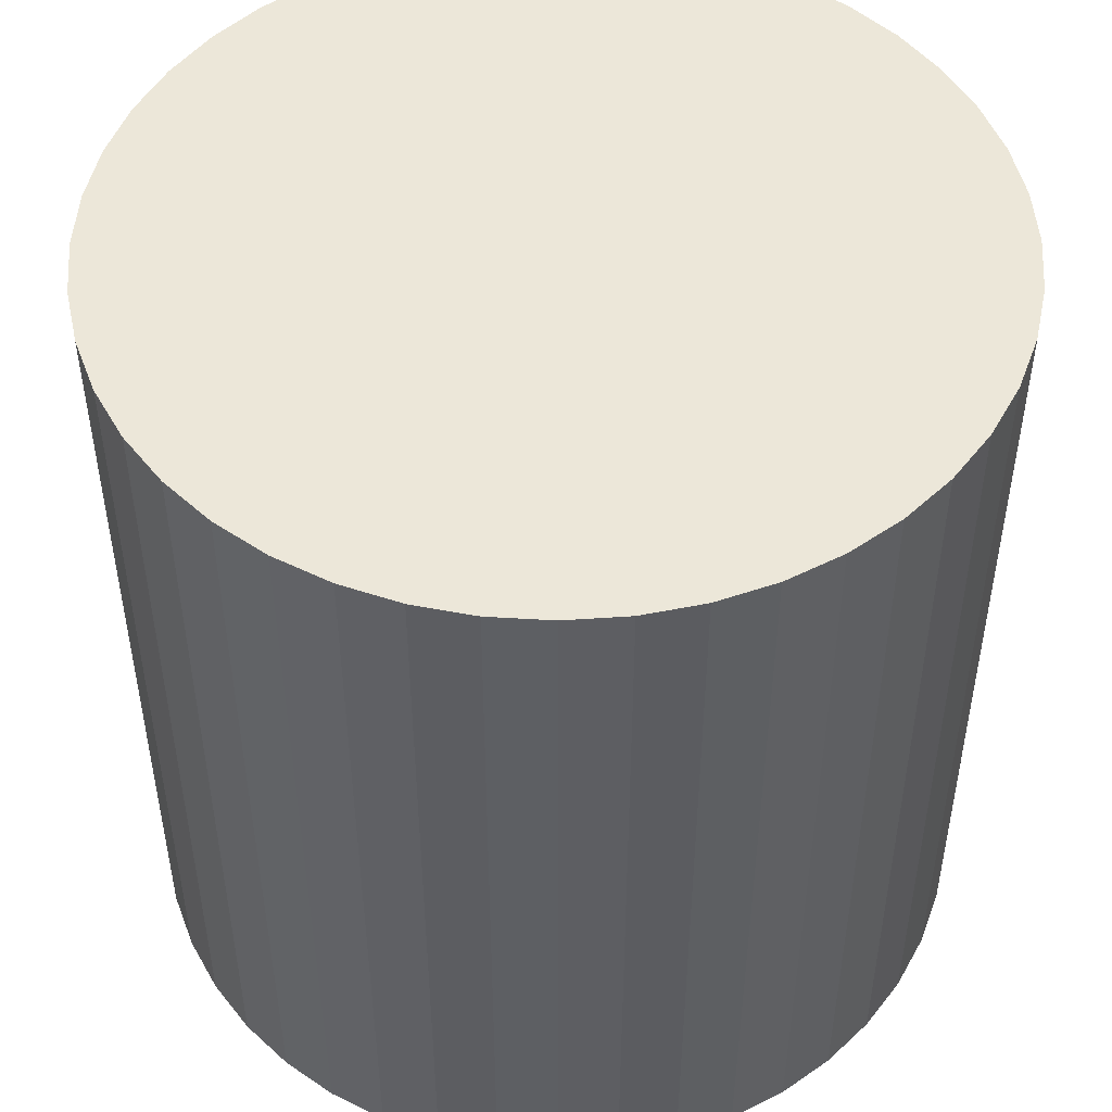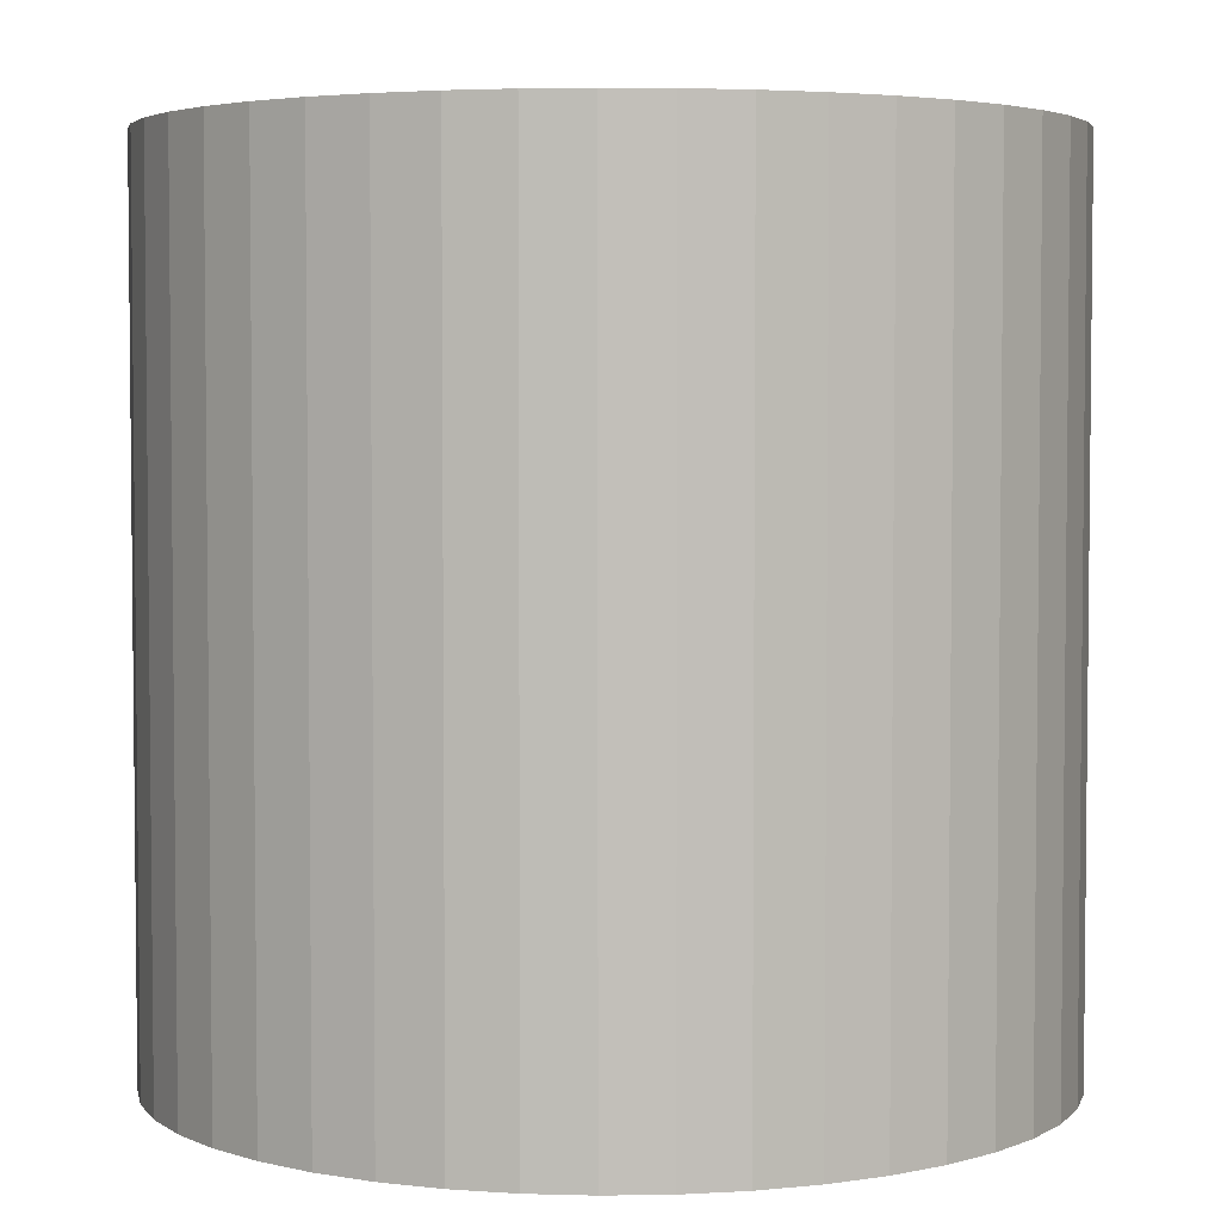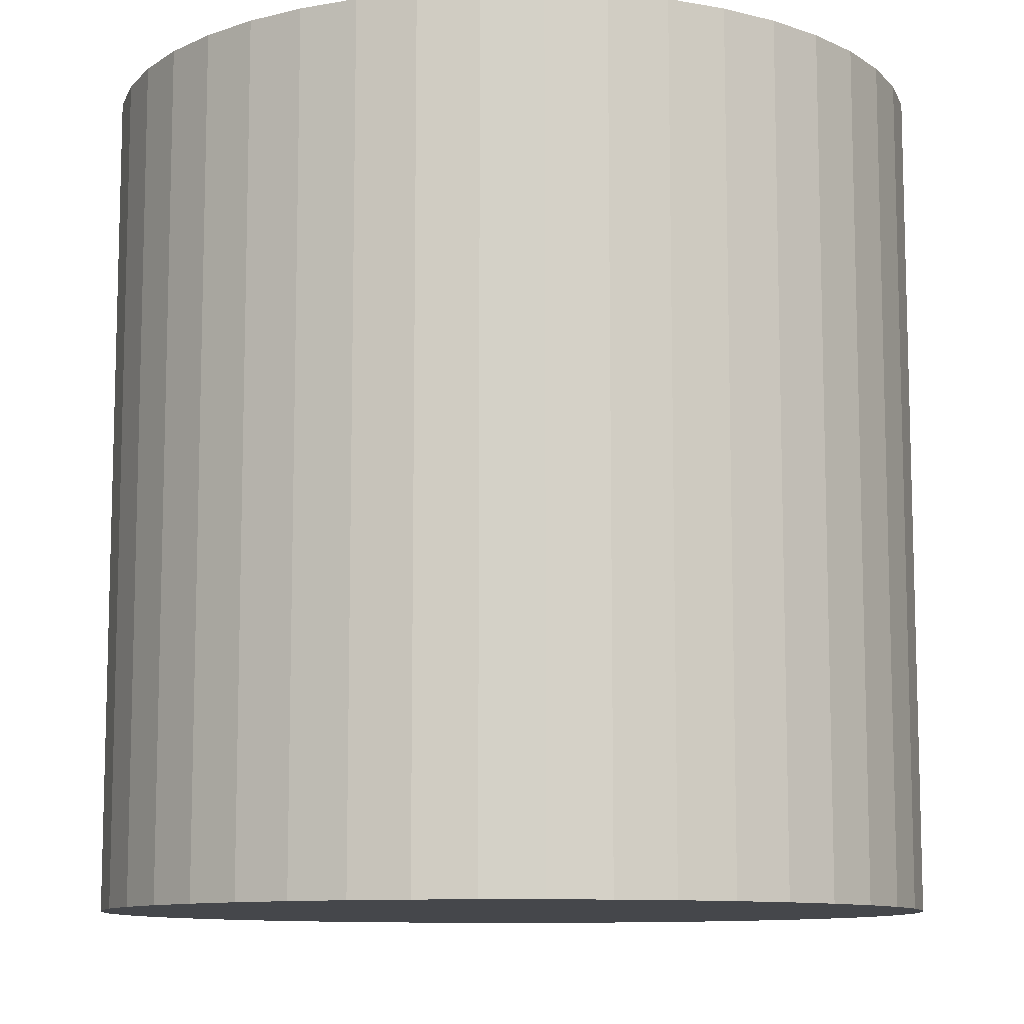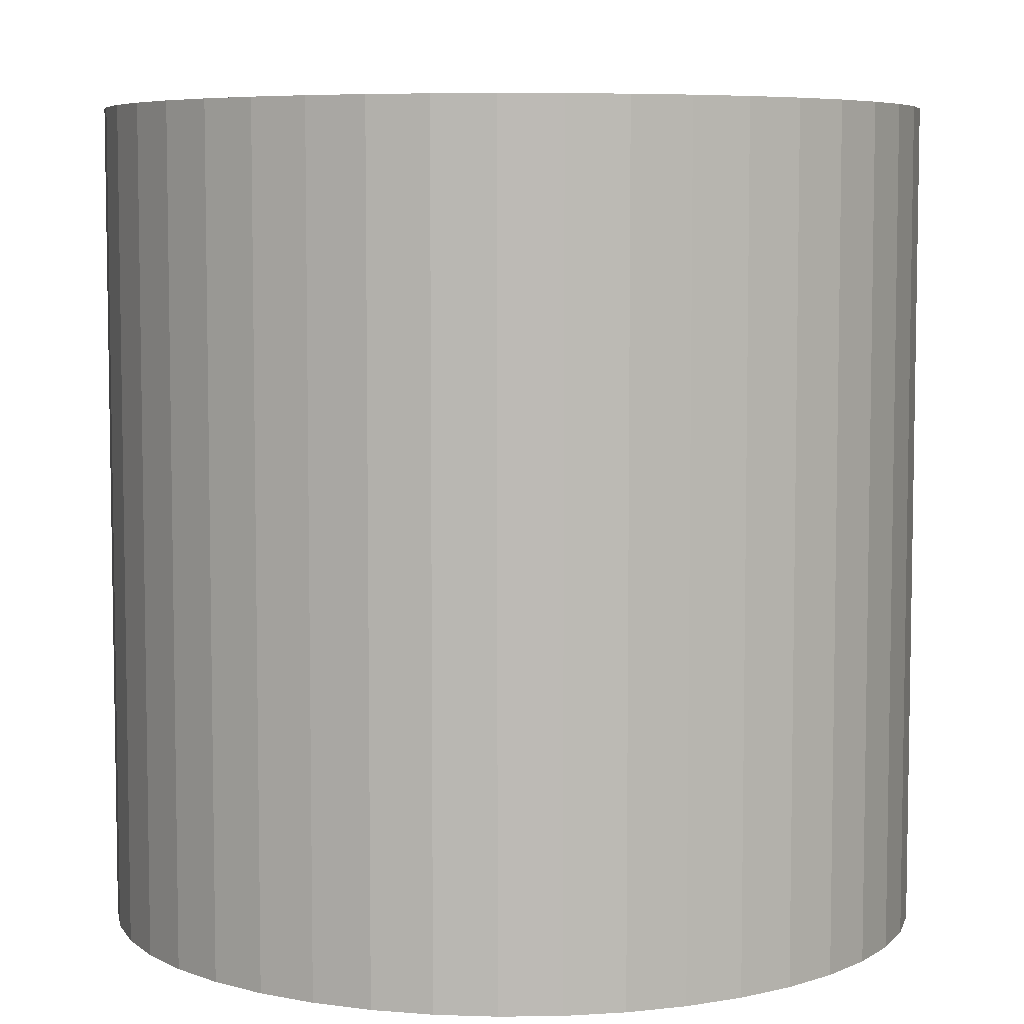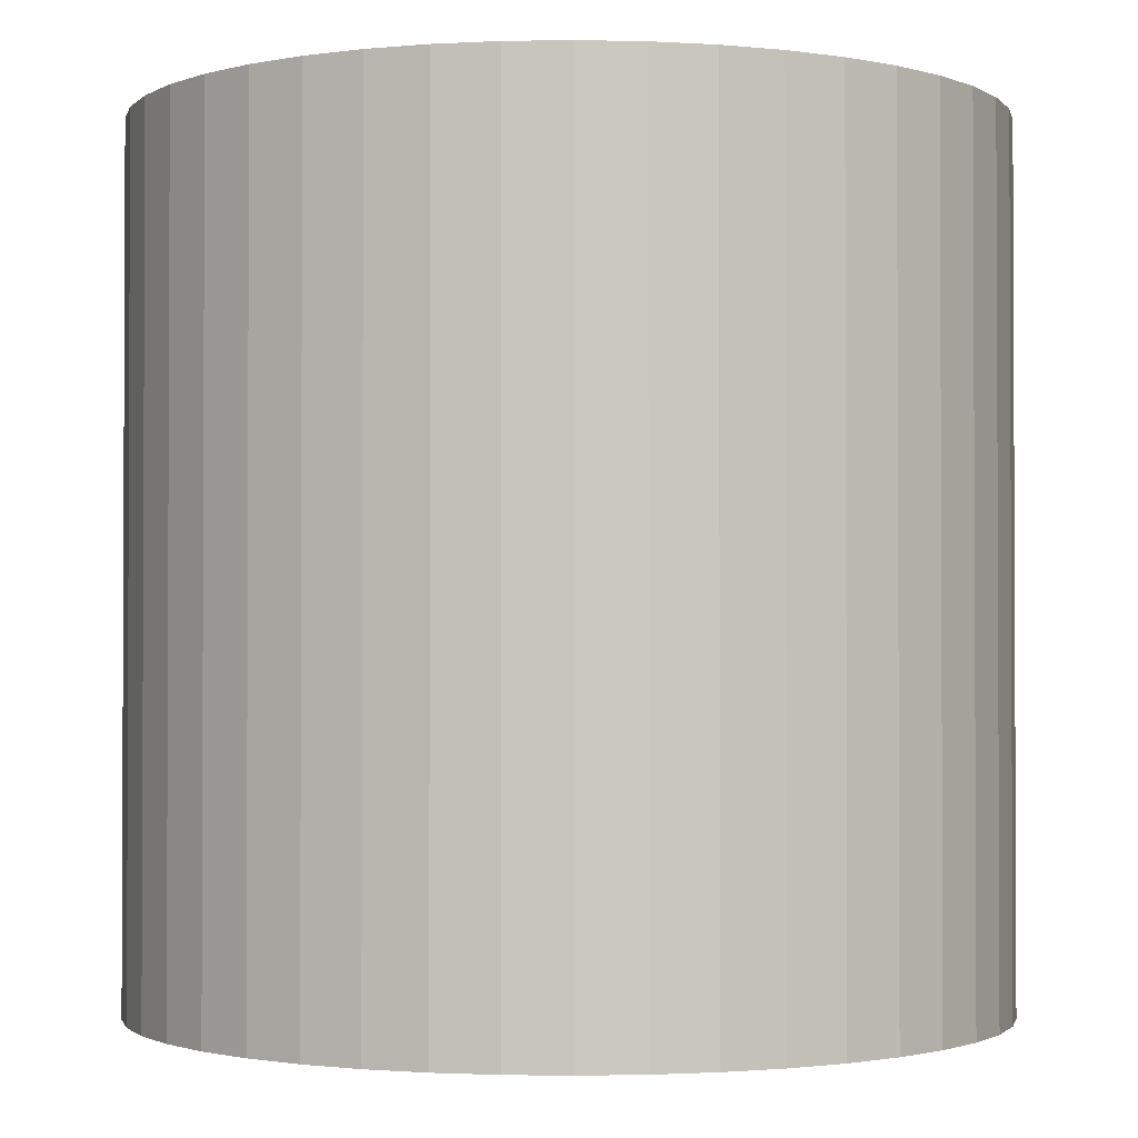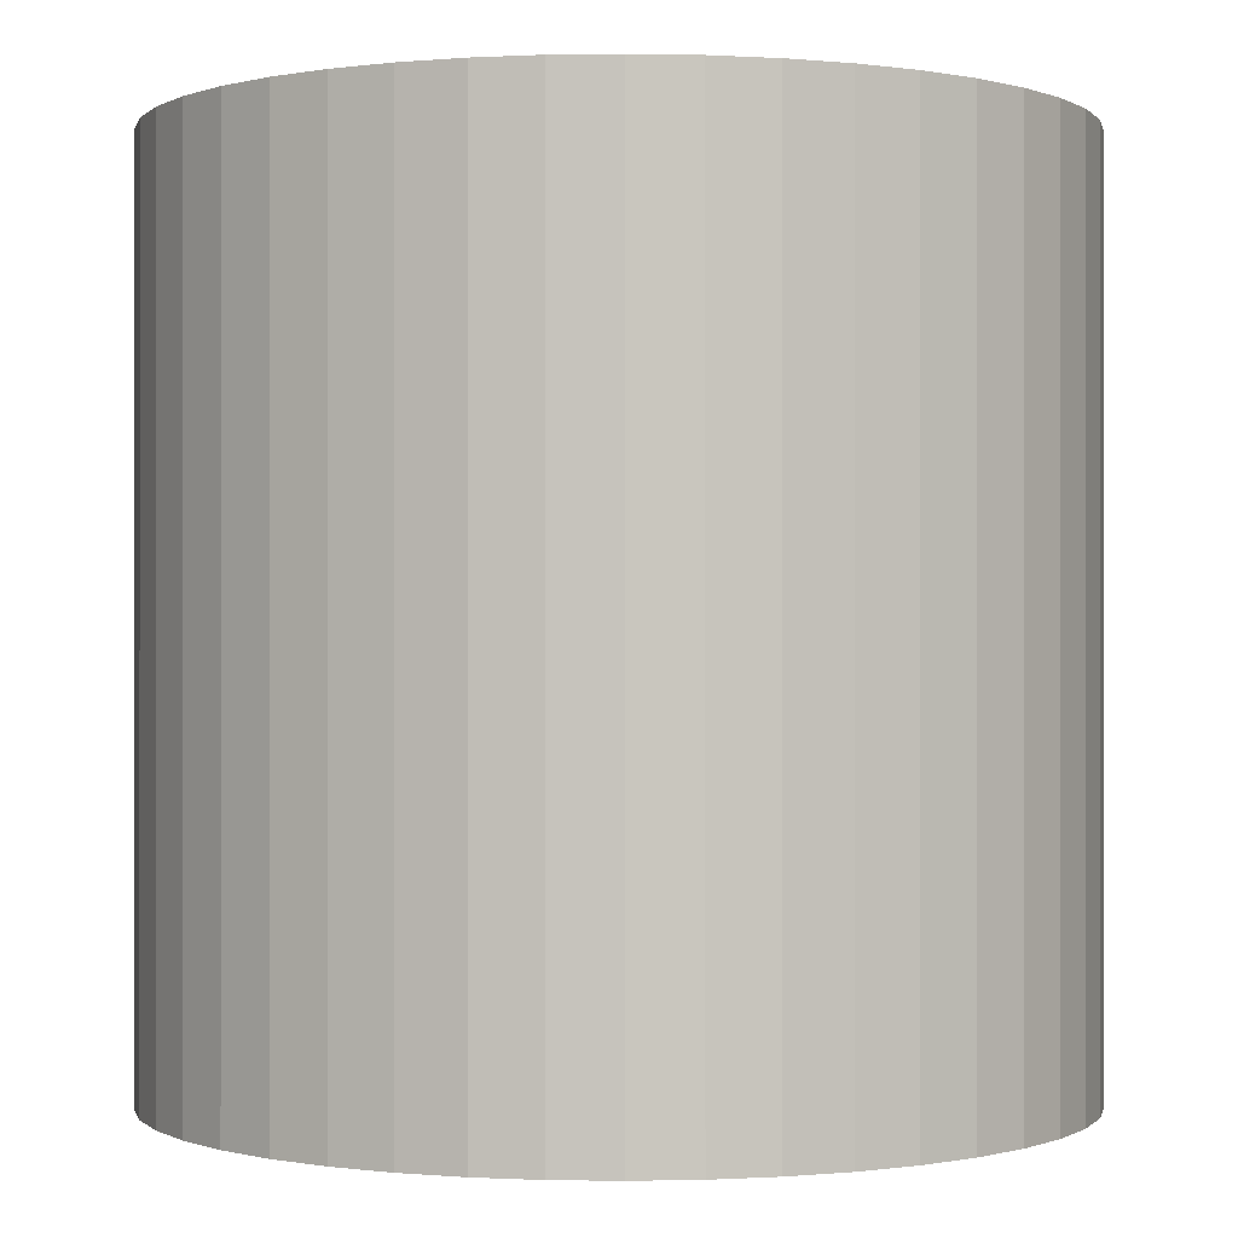
<metadata>
{"format":"obj","ext":"obj","renderer":"f3d","projection":"perspective","resolution":1024,"background":"white","views":[{"elev":49.8,"azim":73.4,"up":"+Y"},{"elev":3.9,"azim":1.3,"up":"+Y"},{"elev":-10.2,"azim":167.7,"up":"+Y"},{"elev":6.4,"azim":91.8,"up":"+Y"},{"elev":-1.5,"azim":-123.4,"up":"+Y"},{"elev":-0.2,"azim":64.8,"up":"+Y"}]}
</metadata>
<code>
o Cylinder
v 0 -1 -1
v 0 1 -1
v 0.1423 -1 -0.9898
v 0.1423 1 -0.9898
v 0.2817 -1 -0.9595
v 0.2817 1 -0.9595
v 0.4154 -1 -0.9096
v 0.4154 1 -0.9096
v 0.5406 -1 -0.8413
v 0.5406 1 -0.8413
v 0.6549 -1 -0.7558
v 0.6549 1 -0.7558
v 0.7558 -1 -0.6549
v 0.7558 1 -0.6549
v 0.8413 -1 -0.5406
v 0.8413 1 -0.5406
v 0.9096 -1 -0.4154
v 0.9096 1 -0.4154
v 0.9595 -1 -0.2817
v 0.9595 1 -0.2817
v 0.9898 -1 -0.1423
v 0.9898 1 -0.1423
v 1 -1 -0
v 1 1 -0
v 0.9898 -1 0.1423
v 0.9898 1 0.1423
v 0.9595 -1 0.2817
v 0.9595 1 0.2817
v 0.9096 -1 0.4154
v 0.9096 1 0.4154
v 0.8413 -1 0.5406
v 0.8413 1 0.5406
v 0.7558 -1 0.6549
v 0.7558 1 0.6549
v 0.6549 -1 0.7557
v 0.6549 1 0.7557
v 0.5406 -1 0.8413
v 0.5406 1 0.8413
v 0.4154 -1 0.9096
v 0.4154 1 0.9096
v 0.2817 -1 0.9595
v 0.2817 1 0.9595
v 0.1423 -1 0.9898
v 0.1423 1 0.9898
v 1e-06 -1 1
v 1e-06 1 1
v -0.1423 -1 0.9898
v -0.1423 1 0.9898
v -0.2817 -1 0.9595
v -0.2817 1 0.9595
v -0.4154 -1 0.9096
v -0.4154 1 0.9096
v -0.5406 -1 0.8413
v -0.5406 1 0.8413
v -0.6549 -1 0.7558
v -0.6549 1 0.7558
v -0.7557 -1 0.6549
v -0.7557 1 0.6549
v -0.8413 -1 0.5406
v -0.8413 1 0.5406
v -0.9096 -1 0.4154
v -0.9096 1 0.4154
v -0.9595 -1 0.2817
v -0.9595 1 0.2817
v -0.9898 -1 0.1423
v -0.9898 1 0.1423
v -1 -1 -0
v -1 1 -0
v -0.9898 -1 -0.1423
v -0.9898 1 -0.1423
v -0.9595 -1 -0.2817
v -0.9595 1 -0.2817
v -0.9096 -1 -0.4154
v -0.9096 1 -0.4154
v -0.8413 -1 -0.5406
v -0.8413 1 -0.5406
v -0.7557 -1 -0.6549
v -0.7557 1 -0.6549
v -0.6549 -1 -0.7558
v -0.6549 1 -0.7558
v -0.5406 -1 -0.8413
v -0.5406 1 -0.8413
v -0.4154 -1 -0.9096
v -0.4154 1 -0.9096
v -0.2817 -1 -0.9595
v -0.2817 1 -0.9595
v -0.1423 -1 -0.9898
v -0.1423 1 -0.9898
f 1 2 4 3
f 3 4 6 5
f 5 6 8 7
f 7 8 10 9
f 9 10 12 11
f 11 12 14 13
f 13 14 16 15
f 15 16 18 17
f 17 18 20 19
f 19 20 22 21
f 21 22 24 23
f 23 24 26 25
f 25 26 28 27
f 27 28 30 29
f 29 30 32 31
f 31 32 34 33
f 33 34 36 35
f 35 36 38 37
f 37 38 40 39
f 39 40 42 41
f 41 42 44 43
f 43 44 46 45
f 45 46 48 47
f 47 48 50 49
f 49 50 52 51
f 51 52 54 53
f 53 54 56 55
f 55 56 58 57
f 57 58 60 59
f 59 60 62 61
f 61 62 64 63
f 63 64 66 65
f 65 66 68 67
f 67 68 70 69
f 69 70 72 71
f 71 72 74 73
f 73 74 76 75
f 75 76 78 77
f 77 78 80 79
f 79 80 82 81
f 81 82 84 83
f 83 84 86 85
f 4 2 88 86 84 82 80 78 76 74 72 70 68 66 64 62 60 58 56 54 52 50 48 46 44 42 40 38 36 34 32 30 28 26 24 22 20 18 16 14 12 10 8 6
f 85 86 88 87
f 87 88 2 1
f 1 3 5 7 9 11 13 15 17 19 21 23 25 27 29 31 33 35 37 39 41 43 45 47 49 51 53 55 57 59 61 63 65 67 69 71 73 75 77 79 81 83 85 87

</code>
